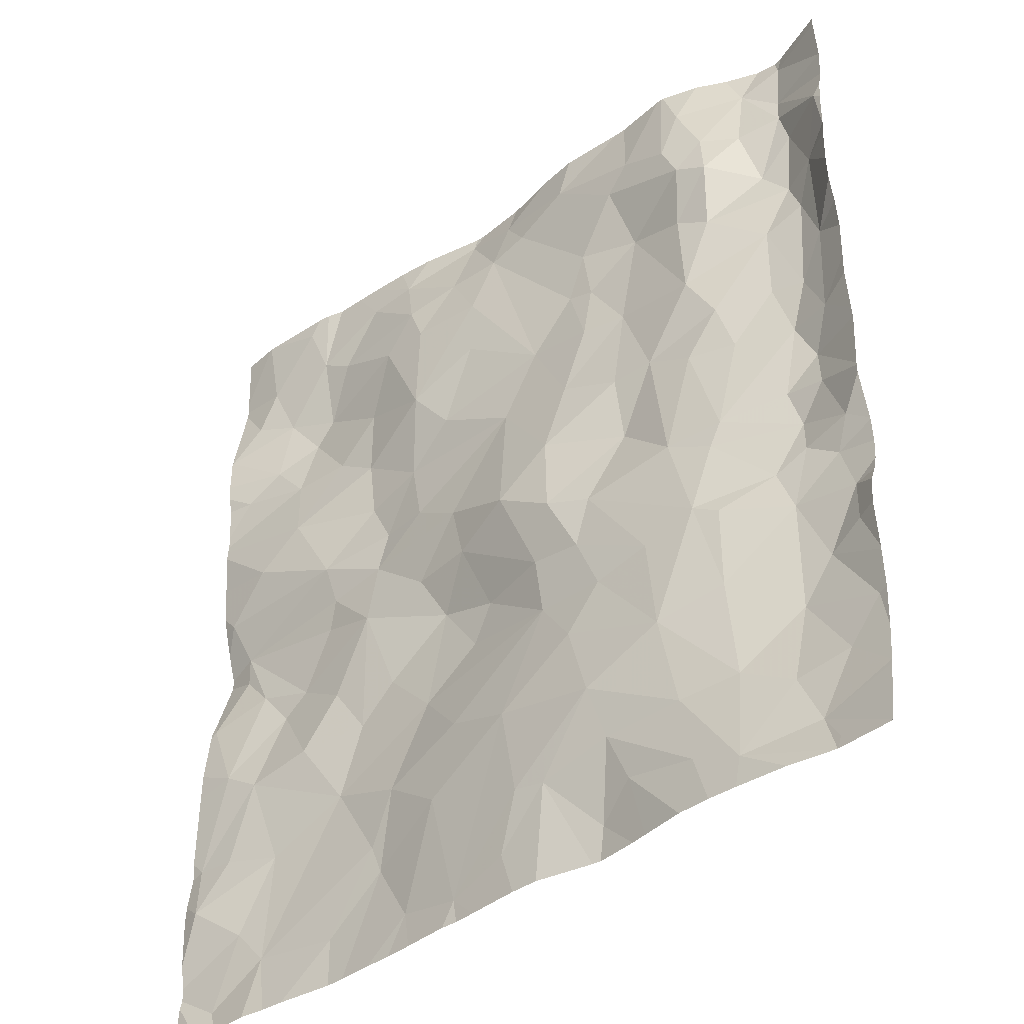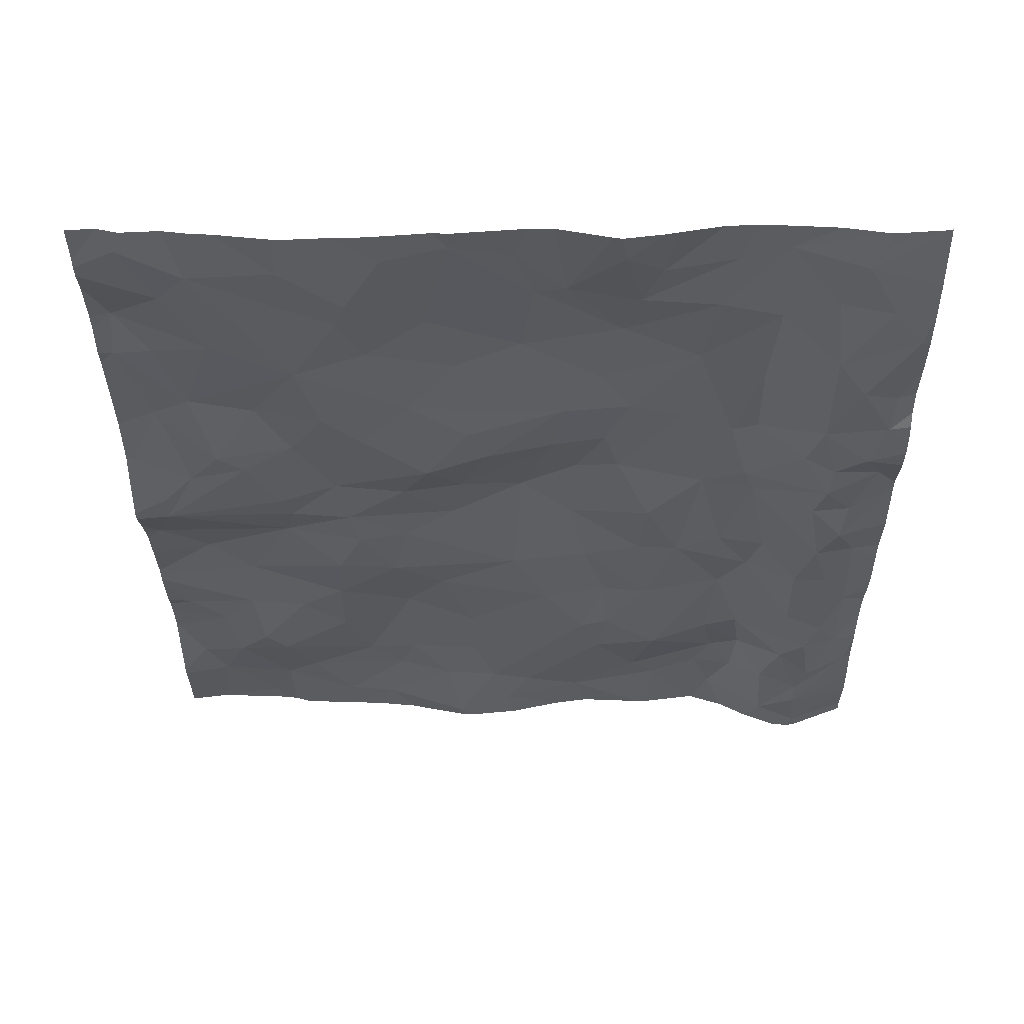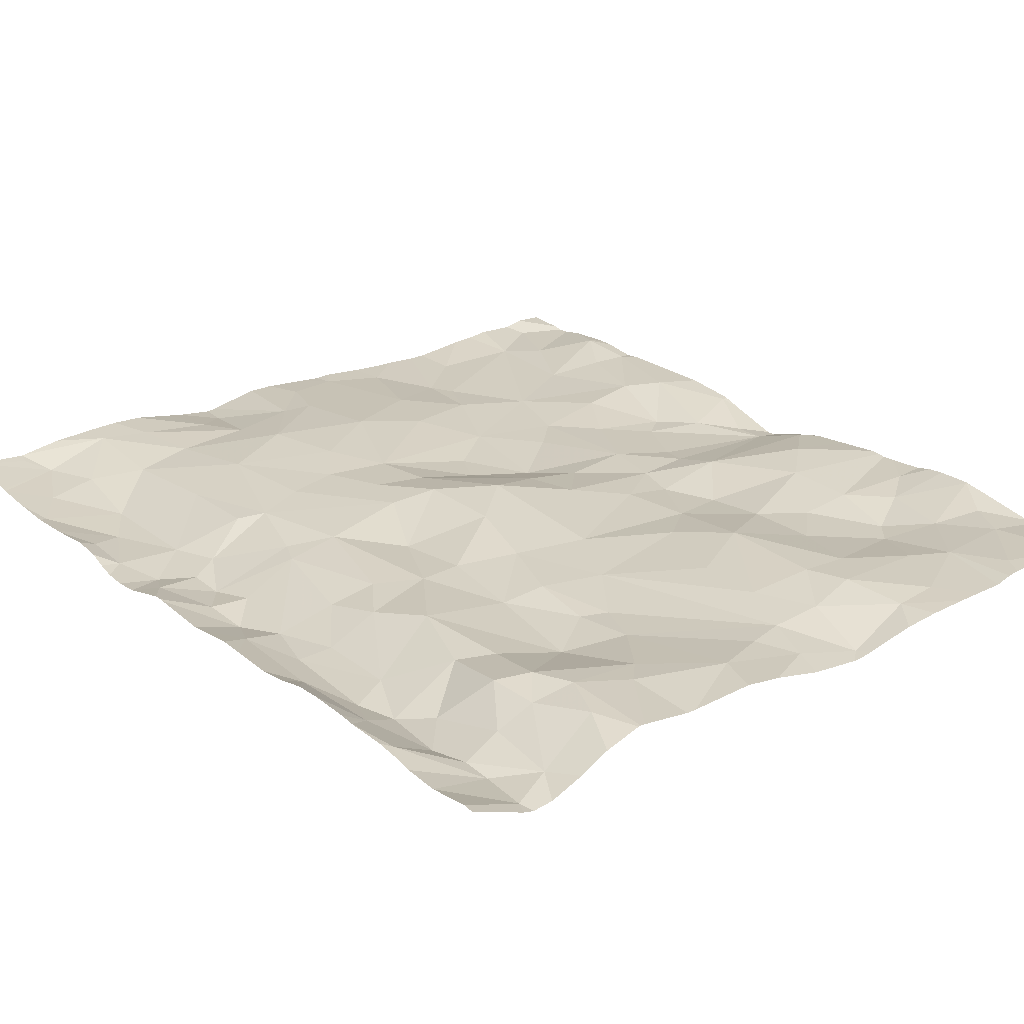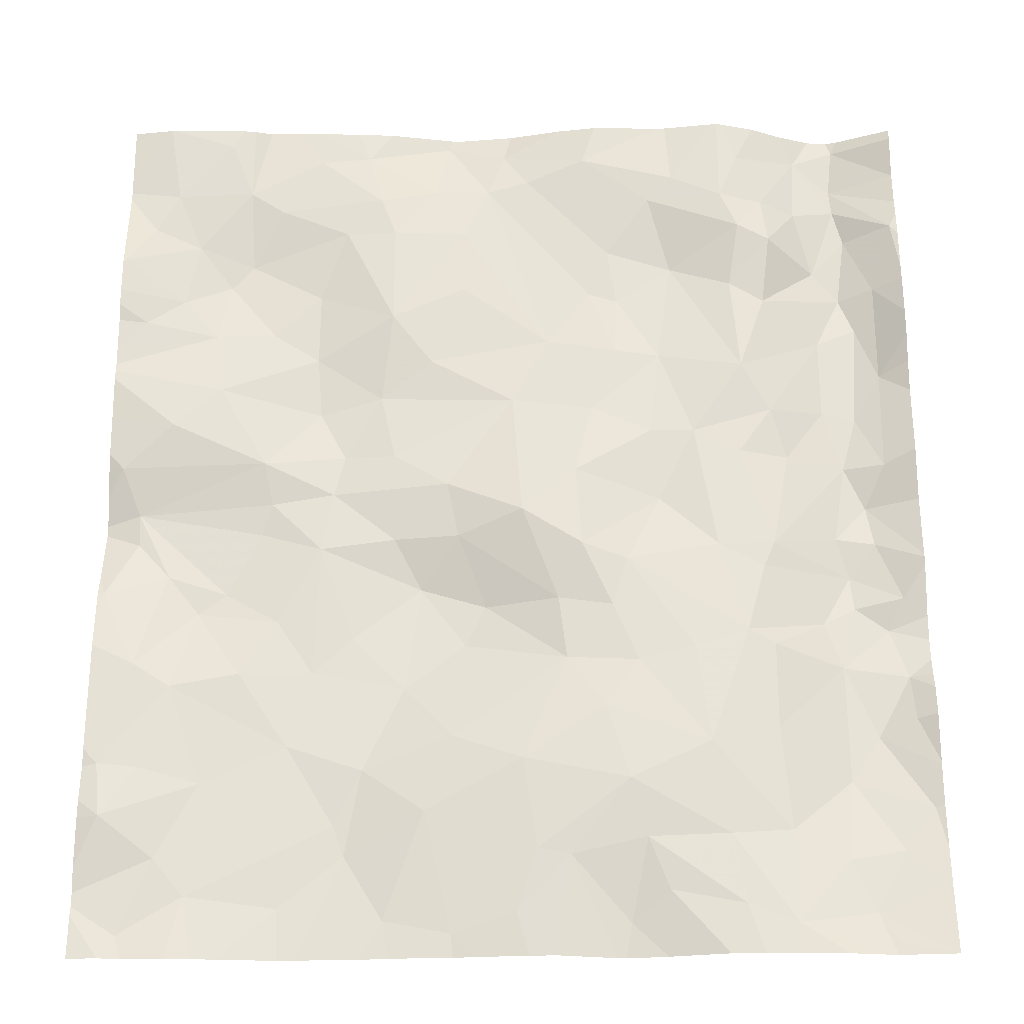
<metadata>
{"format":"obj","ext":"obj","renderer":"f3d","projection":"perspective","resolution":1024,"background":"white","views":[{"elev":-41.1,"azim":40.7,"up":"+Y"},{"elev":-32.1,"azim":0.5,"up":"+Z"},{"elev":23.4,"azim":141.4,"up":"+Z"},{"elev":-26.1,"azim":1.7,"up":"+Y"}]}
</metadata>
<code>
v -43.33 67.8 -1.584
v -44.87 68.04 -1.608
v -42.65 68.25 -1.532
v -42.96 67.92 -1.548
v -43.72 67.89 -1.616
v -45.24 67.81 -1.593
v -43.96 68.28 -1.644
v -44.33 67.97 -1.636
v -41.37 67.85 -1.555
v -40.93 70.06 -1.81
v -40.92 69.85 -1.782
v -40.62 69.91 -1.746
v -41.39 70.25 -1.647
v -41.73 70.22 -1.597
v -41.46 70.09 -1.635
v -41.59 72.09 -1.649
v -41.38 71.97 -1.671
v -41.33 72.4 -1.609
v -45.02 72.42 -1.65
v -45.49 72.27 -1.533
v -45.09 71.99 -1.622
v -45.1 71.07 -1.559
v -44.82 71.33 -1.586
v -43.38 70.63 -1.567
v -43.31 70.29 -1.579
v -42.92 70.42 -1.483
v -42.71 69.85 -1.554
v -41.57 70.88 -1.643
v -41.86 71.02 -1.638
v -42.06 71.57 -1.66
v -41.54 71.48 -1.623
v -41.13 73.1 -1.806
v -41.51 73.03 -1.606
v -41.37 72.7 -1.638
v -42.53 73.04 -1.626
v -42.32 71.98 -1.674
v -41.97 72.23 -1.704
v -43.49 72.81 -1.643
v -43.93 73.1 -1.652
v -43.84 72.73 -1.595
v -41.04 71.71 -1.796
v -40.83 71.16 -1.818
v -40.79 71.83 -1.831
v -40.68 70.82 -1.762
v -40.66 71.46 -1.786
v -40.77 70.28 -1.783
v -41 70.32 -1.781
v -42.59 70.7 -1.523
v -42.08 70.55 -1.648
v -42.12 71.02 -1.627
v -43.54 69.97 -1.697
v -43.7 70.29 -1.635
v -44.15 70.23 -1.626
v -43.14 72.82 -1.662
v -43.3 72.47 -1.619
v -41.95 72.88 -1.607
v -41.64 72.73 -1.583
v -44.5 71.75 -1.657
v -44.22 71.56 -1.655
v -44.22 72.02 -1.652
v -44.7 72.82 -1.626
v -45.17 72.79 -1.603
v -43.15 69.84 -1.657
v -44.8 72.14 -1.707
v -44.87 71.73 -1.63
v -42.56 70.19 -1.492
v -40.88 72.06 -1.851
v -40.66 72.1 -1.766
v -43.33 68.98 -1.556
v -42.66 69.47 -1.562
v -43.63 69.31 -1.645
v -44.72 69.95 -1.679
v -45.08 70.07 -1.663
v -44.89 69.82 -1.68
v -41.82 68.93 -1.525
v -42.43 69.15 -1.513
v -42.3 68.69 -1.493
v -43.27 69.59 -1.659
v -45.4 70.79 -1.613
v -45.29 70.5 -1.69
v -44.52 70.8 -1.594
v -45.25 69.46 -1.555
v -45.46 69.93 -1.598
v -45.37 68.5 -1.503
v -45.17 68.81 -1.558
v -45.41 68.83 -1.554
v -41.42 69.04 -1.611
v -41.37 68.41 -1.616
v -41 68.74 -1.743
v -43.95 69.65 -1.667
v -42.29 70.11 -1.546
v -43.04 73.12 -1.701
v -42.89 72.9 -1.659
v -40.72 69.71 -1.793
v -41.01 69.46 -1.756
v -40.62 69.4 -1.762
v -41.04 72.25 -1.818
v -44.84 73.18 -1.595
v -40.92 70.81 -1.811
v -42.37 72.35 -1.671
v -42.49 72.04 -1.677
v -41.04 71.2 -1.788
v -41.28 70.85 -1.708
v -42.49 71.16 -1.594
v -42.98 71.24 -1.609
v -41.53 72.49 -1.583
v -40.48 71.05 -1.7
v -41.73 68.37 -1.561
v -41.11 69.74 -1.749
v -42.34 71.59 -1.622
v -40.86 73.21 -1.853
v -40.53 72.54 -1.692
v -40.89 72.9 -1.857
v -40.88 72.72 -1.831
v -43.41 73.23 -1.755
v -44.32 68.95 -1.639
v -45.02 69.32 -1.572
v -44.81 68.72 -1.606
v -43.86 68.79 -1.61
v -44.02 68.46 -1.634
v -42.92 68.83 -1.507
v -44.18 69.42 -1.662
v -44.61 69.4 -1.593
v -44.09 70.6 -1.638
v -44.03 70.86 -1.656
v -43.74 71.83 -1.565
v -44.67 72.3 -1.706
v -44.47 70.54 -1.644
v -44.52 70.35 -1.669
v -42.76 71.67 -1.638
v -43.81 71.27 -1.639
v -43.72 70.86 -1.614
v -45.28 70.29 -1.687
v -44.24 73.07 -1.642
v -45.05 68.26 -1.582
v -40.48 70.1 -1.694
v -40.82 69.01 -1.767
v -41.58 69.65 -1.58
v -41.42 69.56 -1.609
v -42.38 69.8 -1.54
v -42.84 68.28 -1.524
v -45.3 72.53 -1.597
v -44.49 72.68 -1.636
v -44.06 72.48 -1.606
v -41.37 71.17 -1.664
v -43.5 71.52 -1.603
v -43.3 72.05 -1.607
v -42.1 72.72 -1.625
v -40.8 70.55 -1.832
v -41.15 72.67 -1.756
v -40.82 72.5 -1.837
v -40.48 72.96 -1.742
v -40.48 70.16 -1.692
v -44.19 71.18 -1.676
v -40.48 73.23 -1.711
v -40.72 68.3 -1.693
v -40.54 68.56 -1.712
v -44.4 69.75 -1.641
v -43.49 68.53 -1.561
v -41.89 69.53 -1.551
v -41.06 68.24 -1.663
v -40.91 67.92 -1.661
v -40.48 69.51 -1.764
v -41.66 67.96 -1.548
v -40.6 69.12 -1.718
v -40.48 68.82 -1.693
v -42.21 68.35 -1.541
v -42.31 67.87 -1.622
v -42.09 68.05 -1.565
v -40.48 68.08 -1.655
v -42.23 69.44 -1.542
v -40.48 68.13 -1.661
v -40.48 69.81 -1.764
v -40.48 72.75 -1.725
v -40.8 67.75 -1.62
v -40.48 67.67 -1.586
v -40.48 72.22 -1.673
v -40.48 72.12 -1.662
v -40.48 72.19 -1.669
v -40.48 70.64 -1.719
v -40.48 70.9 -1.691
v -40.48 69.41 -1.735
v -40.48 69.14 -1.671
v -40.48 68.58 -1.7
v -40.48 68.78 -1.694
v -45.32 71.82 -1.584
v -43.74 72.48 -1.591
v -40.48 71.33 -1.713
v -40.48 68.05 -1.65
v -40.48 69.8 -1.766
v -40.48 72.97 -1.741
v -40.48 70.57 -1.726
v -40.48 72.63 -1.7
v -40.48 70.18 -1.695
v -40.48 69.65 -1.775
v -40.48 68.84 -1.693
v -40.48 71.7 -1.657
v -40.48 71.53 -1.692
v -40.48 68.32 -1.681
v -40.48 72.96 -1.741
v -40.48 67.67 -1.586
v -40.48 67.78 -1.604
v -40.48 72.96 -1.742
v -40.48 72.48 -1.681
v -40.48 71.87 -1.652
v -40.48 69.31 -1.693
v -40.48 67.67 -1.571
v -43.69 67.67 -1.607
v -40.82 67.67 -1.608
v -44.32 67.67 -1.628
v -44.21 67.67 -1.628
v -44.01 67.67 -1.618
v -42.39 67.67 -1.627
v -42.11 67.67 -1.606
v -43.32 67.67 -1.593
v -42.01 67.67 -1.59
v -43.19 67.67 -1.582
v -41.4 67.67 -1.546
v -43.85 67.67 -1.617
v -41.76 67.67 -1.546
v -42.89 67.67 -1.56
v -42.73 67.67 -1.56
v -41.57 67.67 -1.54
v -44.8 67.67 -1.58
v -43.42 67.67 -1.587
v -44.66 67.67 -1.589
v -45.19 67.67 -1.571
v -42.34 67.67 -1.635
v -40.83 67.67 -1.607
v -40.82 67.67 -1.608
v -40.67 67.67 -1.597
v -41.1 67.67 -1.564
v -45.32 67.67 -1.542
v -44.95 67.67 -1.561
v -40.49 67.67 -1.586
v -45.5 71.47 -1.573
v -45.5 72.04 -1.531
v -45.5 71.41 -1.569
v -45.5 67.98 -1.576
v -45.5 68.81 -1.566
v -45.5 73.25 -1.615
v -45.5 70.89 -1.614
v -45.5 68.2 -1.546
v -45.5 69.94 -1.601
v -45.5 69.9 -1.593
v -45.5 67.67 -1.55
v -45.5 71.61 -1.576
v -45.5 70.45 -1.738
v -45.5 71.94 -1.538
v -45.5 68.6 -1.537
v -45.5 69.58 -1.559
v -45.5 72.27 -1.532
v -45.5 72.28 -1.535
v -45.5 70.07 -1.643
v -45.5 71.83 -1.562
v -45.5 72.79 -1.629
v -45.5 72.92 -1.628
v -45.5 68.49 -1.533
v -45.5 72.26 -1.531
v -45.5 67.92 -1.563
v -45.5 69.41 -1.558
v -45.5 70.62 -1.684
v -45.5 68.06 -1.573
v -45.5 68.92 -1.556
v -45.5 70.38 -1.738
v -45.5 71.13 -1.594
v -45.5 72.85 -1.632
v -45.5 72.36 -1.549
v -45.5 71.52 -1.579
v -45.5 70.8 -1.636
v -43.78 73.3 -1.683
v -42.44 73.3 -1.633
v -41.63 73.3 -1.611
v -41.66 73.3 -1.613
v -40.89 73.3 -1.864
v -44.25 73.3 -1.65
v -43.38 73.3 -1.761
v -44.01 73.3 -1.661
v -45.26 73.3 -1.584
v -41.01 73.3 -1.85
v -44.59 73.3 -1.642
v -43.47 73.3 -1.742
v -45.29 73.3 -1.588
v -41.98 73.3 -1.651
v -40.51 73.3 -1.731
v -42.68 73.3 -1.665
v -44.41 73.3 -1.645
v -40.48 73.3 -1.72
v -41.62 73.3 -1.613
v -45.26 73.3 -1.584
v -42.03 73.3 -1.651
v -43.32 73.3 -1.761
v -41.39 73.3 -1.682
v -44.77 73.3 -1.601
v -40.82 73.3 -1.849
v -45.23 73.3 -1.584
v -45.5 73.3 -1.613
v -45.25 73.3 -1.583
v -43 73.3 -1.732
v -44.69 73.3 -1.612
v -41.22 73.3 -1.772
g obj_0
f 82 261 86
f 86 117 82
f 82 73 83
f 82 117 74
f 82 74 73
f 261 82 251
f 251 82 83
f 261 264 86
f 84 86 240
f 84 85 86
f 85 117 86
f 240 86 264
f 74 117 123
f 117 85 118
f 116 123 117
f 116 117 118
f 83 73 133
f 72 73 74
f 80 133 73
f 73 72 80
f 83 254 244
f 133 265 83
f 245 83 244
f 251 83 245
f 265 254 83
f 123 158 74
f 158 72 74
f 84 250 258
f 84 258 243
f 135 84 243
f 84 118 85
f 84 135 118
f 240 250 84
f 123 122 158
f 116 122 123
f 135 2 118
f 118 2 116
f 116 2 120
f 71 122 116
f 116 120 119
f 71 116 119
f 265 133 80
f 53 72 158
f 129 80 72
f 53 129 72
f 79 262 80
f 79 80 81
f 80 128 81
f 128 80 129
f 265 80 248
f 262 248 80
f 158 122 53
f 6 2 135
f 243 263 135
f 239 6 135
f 239 135 263
f 53 122 90
f 90 122 71
f 6 227 2
f 227 234 2
f 224 2 234
f 8 120 2
f 2 224 8
f 7 119 120
f 120 8 7
f 119 69 71
f 71 51 90
f 69 70 71
f 78 51 71
f 78 71 70
f 119 7 159
f 119 159 69
f 128 129 53
f 53 124 128
f 90 51 53
f 52 124 53
f 51 52 53
f 22 266 79
f 81 22 79
f 270 79 242
f 262 79 270
f 266 242 79
f 23 22 81
f 23 81 154
f 154 81 125
f 81 128 124
f 81 124 125
f 6 239 233
f 233 227 6
f 224 226 8
f 8 210 7
f 210 8 226
f 159 7 5
f 210 211 7
f 7 211 5
f 69 159 121
f 121 70 69
f 51 25 52
f 51 78 63
f 51 63 25
f 76 70 121
f 78 70 63
f 171 70 76
f 27 63 70
f 140 70 171
f 27 70 140
f 159 5 1
f 121 159 1
f 125 124 132
f 24 132 124
f 52 24 124
f 52 25 24
f 266 22 238
f 238 22 23
f 23 58 65
f 23 59 58
f 59 23 154
f 238 23 236
f 236 23 65
f 131 59 154
f 131 154 125
f 131 125 132
f 239 260 233
f 233 260 246
f 225 1 5
f 211 212 5
f 225 5 208
f 5 212 219
f 5 219 208
f 121 1 141
f 121 77 76
f 77 121 141
f 24 25 26
f 25 63 27
f 26 25 27
f 75 76 77
f 75 171 76
f 171 75 160
f 171 160 140
f 66 26 27
f 27 140 66
f 140 160 91
f 66 140 91
f 215 1 225
f 1 4 141
f 217 1 215
f 1 217 4
f 132 105 131
f 24 105 132
f 24 26 105
f 58 64 65
f 58 60 64
f 58 59 60
f 186 247 65
f 65 21 186
f 21 65 64
f 247 269 65
f 236 65 269
f 59 126 60
f 131 126 59
f 131 146 126
f 146 131 105
f 3 77 141
f 141 4 3
f 75 77 108
f 3 167 77
f 77 167 108
f 105 26 48
f 26 66 48
f 75 108 88
f 75 138 160
f 88 87 75
f 87 138 75
f 91 160 138
f 66 49 48
f 49 66 91
f 14 49 91
f 91 138 14
f 222 3 4
f 217 221 4
f 222 4 221
f 105 130 146
f 105 104 130
f 48 104 105
f 64 19 21
f 127 19 64
f 60 127 64
f 60 144 127
f 126 144 60
f 186 21 237
f 255 186 249
f 247 186 255
f 237 249 186
f 19 20 21
f 237 21 20
f 126 187 144
f 55 187 126
f 146 147 126
f 55 126 147
f 130 147 146
f 168 167 3
f 3 222 213
f 3 213 168
f 108 9 88
f 108 167 164
f 164 9 108
f 167 168 169
f 164 167 169
f 48 50 104
f 48 49 50
f 87 88 89
f 88 9 161
f 161 89 88
f 138 87 139
f 138 139 109
f 14 138 15
f 109 15 138
f 95 87 89
f 95 139 87
f 29 50 49
f 49 14 29
f 28 29 14
f 13 14 15
f 14 13 28
f 55 147 130
f 130 54 55
f 110 130 104
f 130 101 54
f 110 101 130
f 104 30 110
f 50 30 104
f 19 142 20
f 62 142 19
f 61 62 19
f 19 127 61
f 143 61 127
f 127 144 143
f 40 143 144
f 187 40 144
f 253 20 268
f 252 20 253
f 259 20 252
f 268 20 142
f 237 20 259
f 40 187 38
f 38 187 55
f 54 38 55
f 213 228 168
f 216 169 168
f 168 228 214
f 216 168 214
f 164 223 9
f 161 9 162
f 223 218 9
f 162 9 229
f 232 9 218
f 9 232 229
f 223 164 169
f 169 216 220
f 223 169 220
f 29 30 50
f 95 89 137
f 161 156 89
f 157 137 89
f 156 157 89
f 161 162 156
f 95 109 139
f 109 95 11
f 15 109 10
f 109 11 10
f 10 13 15
f 137 96 95
f 94 95 96
f 94 11 95
f 30 29 31
f 31 29 145
f 29 28 145
f 145 28 103
f 103 28 13
f 13 10 47
f 103 13 99
f 47 99 13
f 115 38 54
f 115 54 92
f 54 93 92
f 100 93 54
f 101 100 54
f 110 30 36
f 101 110 36
f 36 100 101
f 36 30 37
f 30 31 37
f 268 142 256
f 256 142 62
f 62 98 296
f 62 61 98
f 267 62 298
f 256 62 267
f 296 298 62
f 61 300 98
f 134 287 61
f 143 134 61
f 300 61 281
f 287 281 61
f 40 134 143
f 134 40 39
f 38 39 40
f 115 39 38
f 229 209 162
f 162 170 156
f 175 162 209
f 189 170 162
f 162 175 201
f 189 162 202
f 162 201 202
f 166 137 157
f 137 165 96
f 165 137 166
f 157 156 172
f 170 172 156
f 166 157 185
f 172 199 157
f 157 184 185
f 184 157 199
f 10 11 12
f 12 11 94
f 47 10 46
f 12 46 10
f 96 163 94
f 96 165 183
f 96 182 163
f 183 206 96
f 182 96 206
f 163 195 94
f 173 12 94
f 190 94 195
f 173 94 190
f 16 37 31
f 31 17 16
f 145 41 31
f 17 31 41
f 41 145 102
f 102 145 103
f 102 103 99
f 47 46 149
f 47 149 99
f 99 42 102
f 99 44 42
f 44 99 149
f 39 115 282
f 115 277 282
f 115 92 299
f 277 115 292
f 299 292 115
f 92 93 35
f 299 92 286
f 286 92 35
f 93 100 35
f 148 35 100
f 36 37 100
f 37 148 100
f 106 148 37
f 37 16 106
f 296 98 294
f 300 294 98
f 267 290 257
f 298 290 267
f 287 134 39
f 39 278 276
f 287 39 276
f 278 39 271
f 282 271 39
f 209 230 175
f 175 230 176
f 176 201 175
f 166 196 165
f 183 165 196
f 12 136 46
f 12 173 136
f 46 153 149
f 136 153 46
f 16 18 106
f 16 17 18
f 41 67 17
f 97 18 17
f 17 67 97
f 41 102 42
f 41 43 67
f 41 42 43
f 153 194 149
f 180 44 149
f 192 149 194
f 180 149 192
f 45 43 42
f 42 44 45
f 44 107 45
f 44 180 181
f 107 44 181
f 56 35 148
f 286 35 272
f 272 35 291
f 291 35 56
f 56 148 57
f 106 57 148
f 34 57 106
f 106 18 34
f 290 279 257
f 230 231 176
f 235 176 231
f 176 235 207
f 150 34 18
f 150 18 97
f 67 151 97
f 43 68 67
f 151 67 68
f 114 150 97
f 97 151 114
f 68 43 45
f 205 68 45
f 205 45 197
f 107 188 45
f 197 45 198
f 198 45 188
f 291 56 284
f 284 56 274
f 274 56 57
f 33 289 57
f 33 57 34
f 274 57 273
f 289 273 57
f 32 33 34
f 34 150 32
f 32 150 114
f 114 151 112
f 151 68 112
f 112 68 177
f 205 178 68
f 68 179 177
f 68 178 179
f 114 113 32
f 112 113 114
f 33 32 301
f 289 33 293
f 301 293 33
f 113 111 32
f 301 32 280
f 280 32 111
f 174 113 112
f 177 204 112
f 174 112 193
f 193 112 204
f 111 113 152
f 152 113 174
f 111 155 285
f 155 111 152
f 280 111 275
f 275 111 295
f 285 295 111
f 174 200 152
f 155 152 191
f 191 152 203
f 203 152 200
f 155 288 285
f 297 241 283
f 283 241 257
f 283 257 279

</code>
